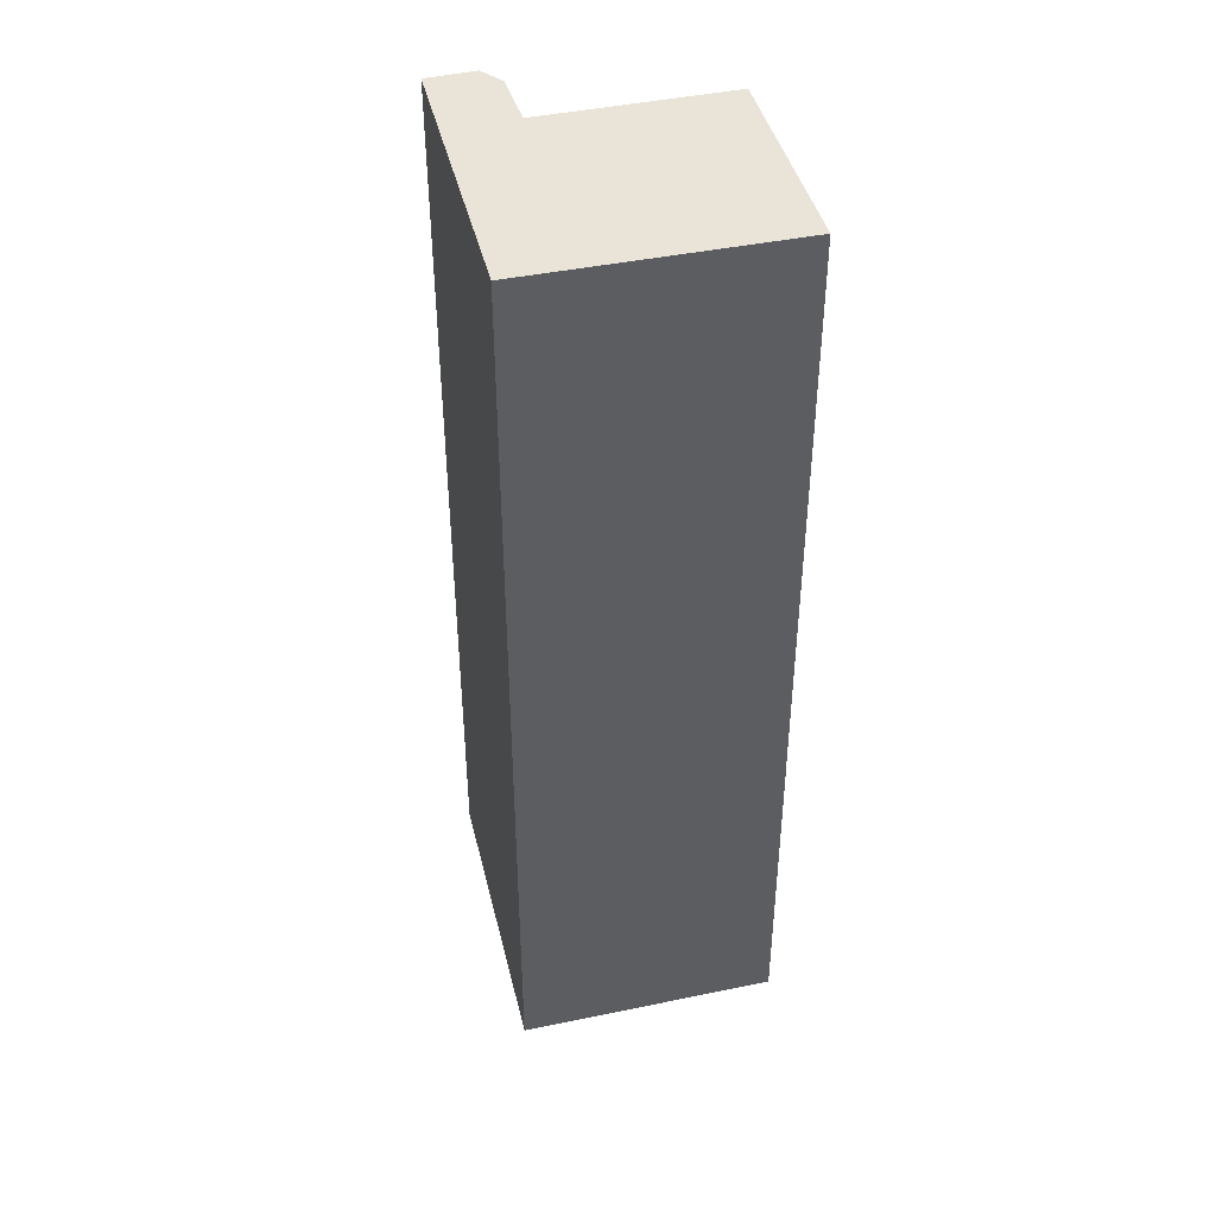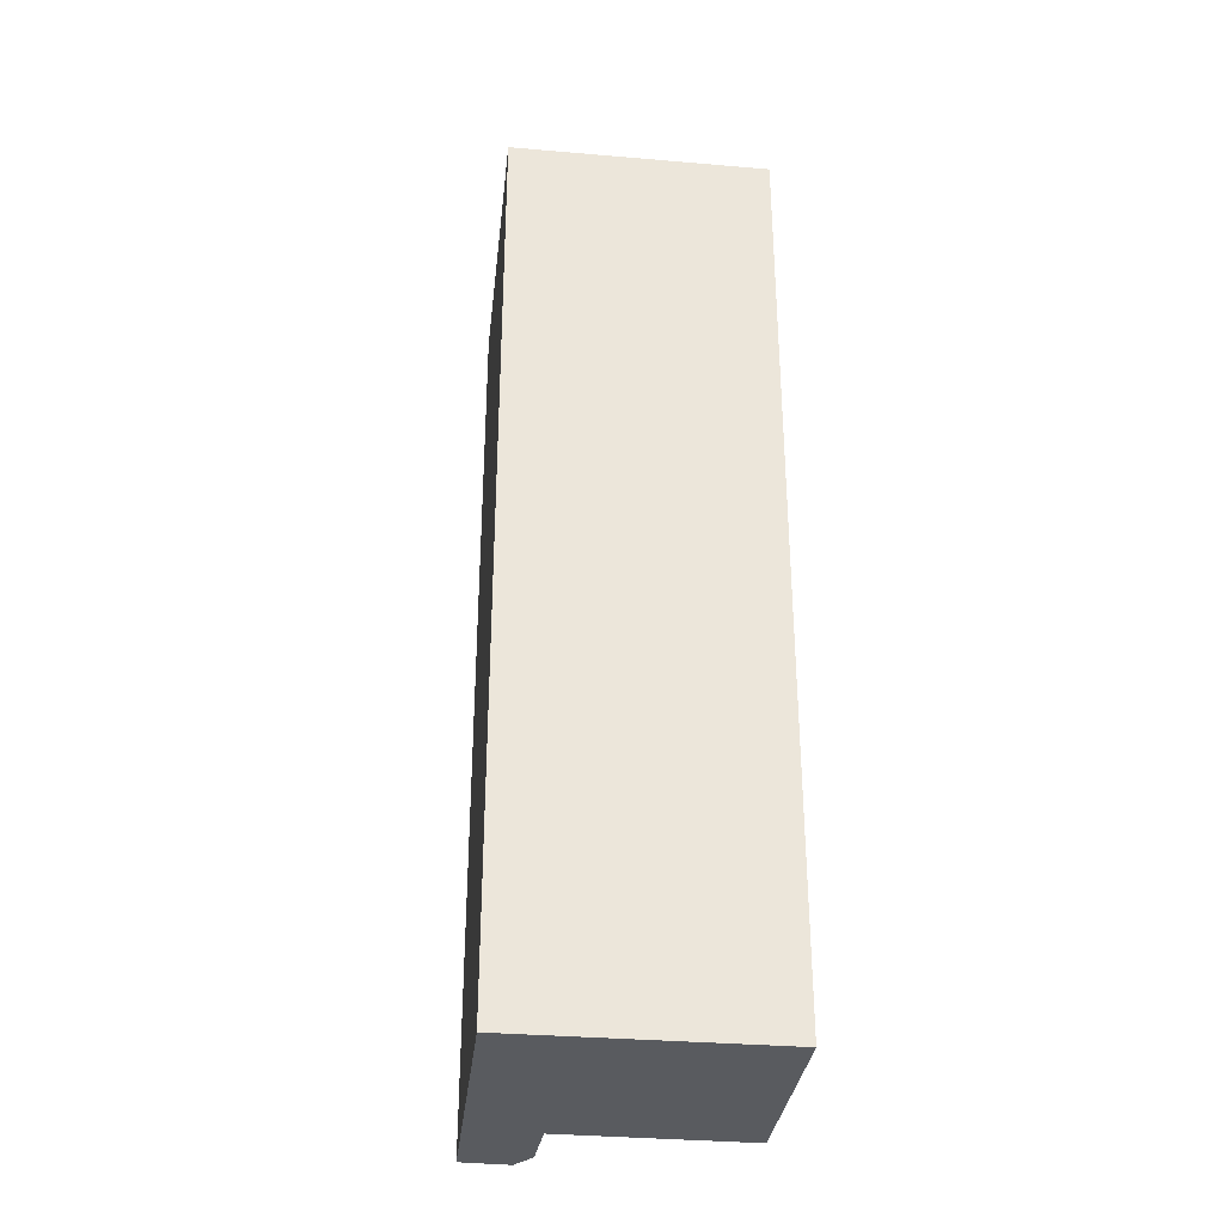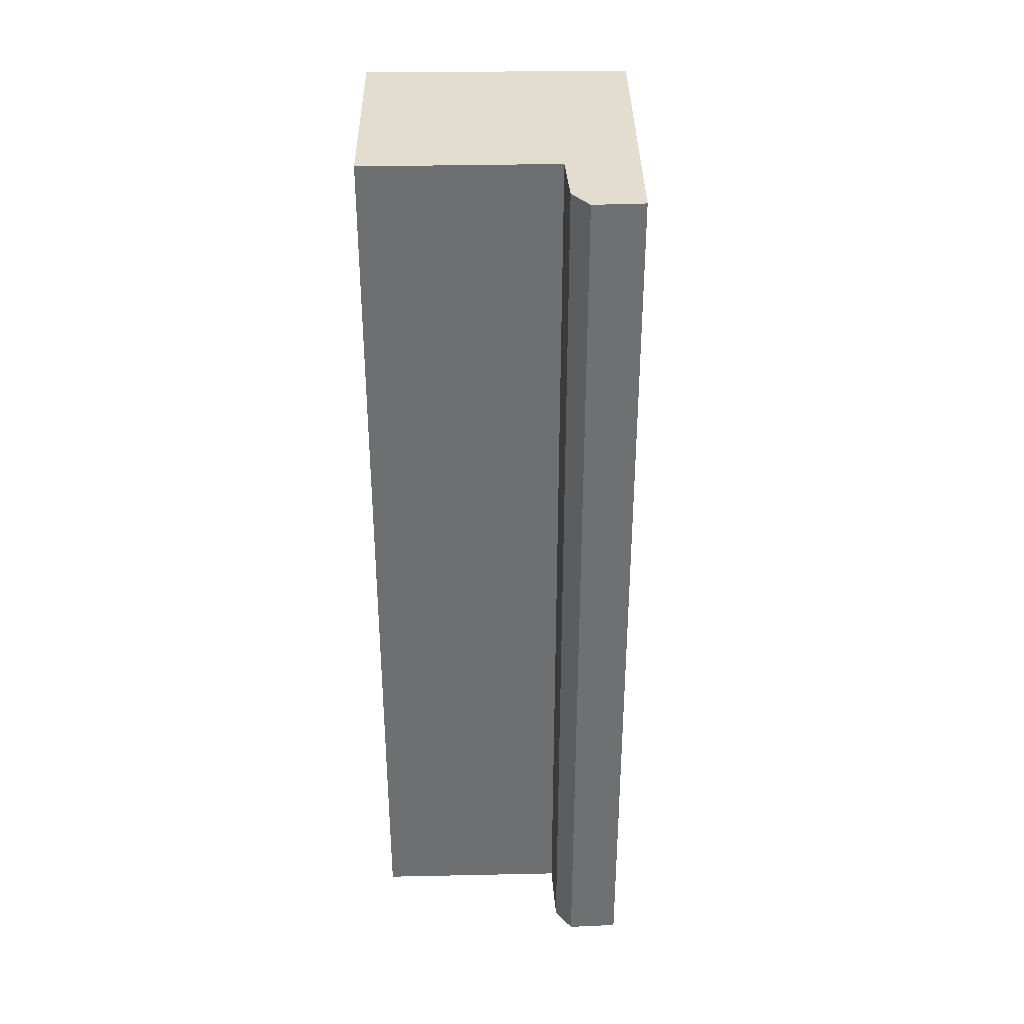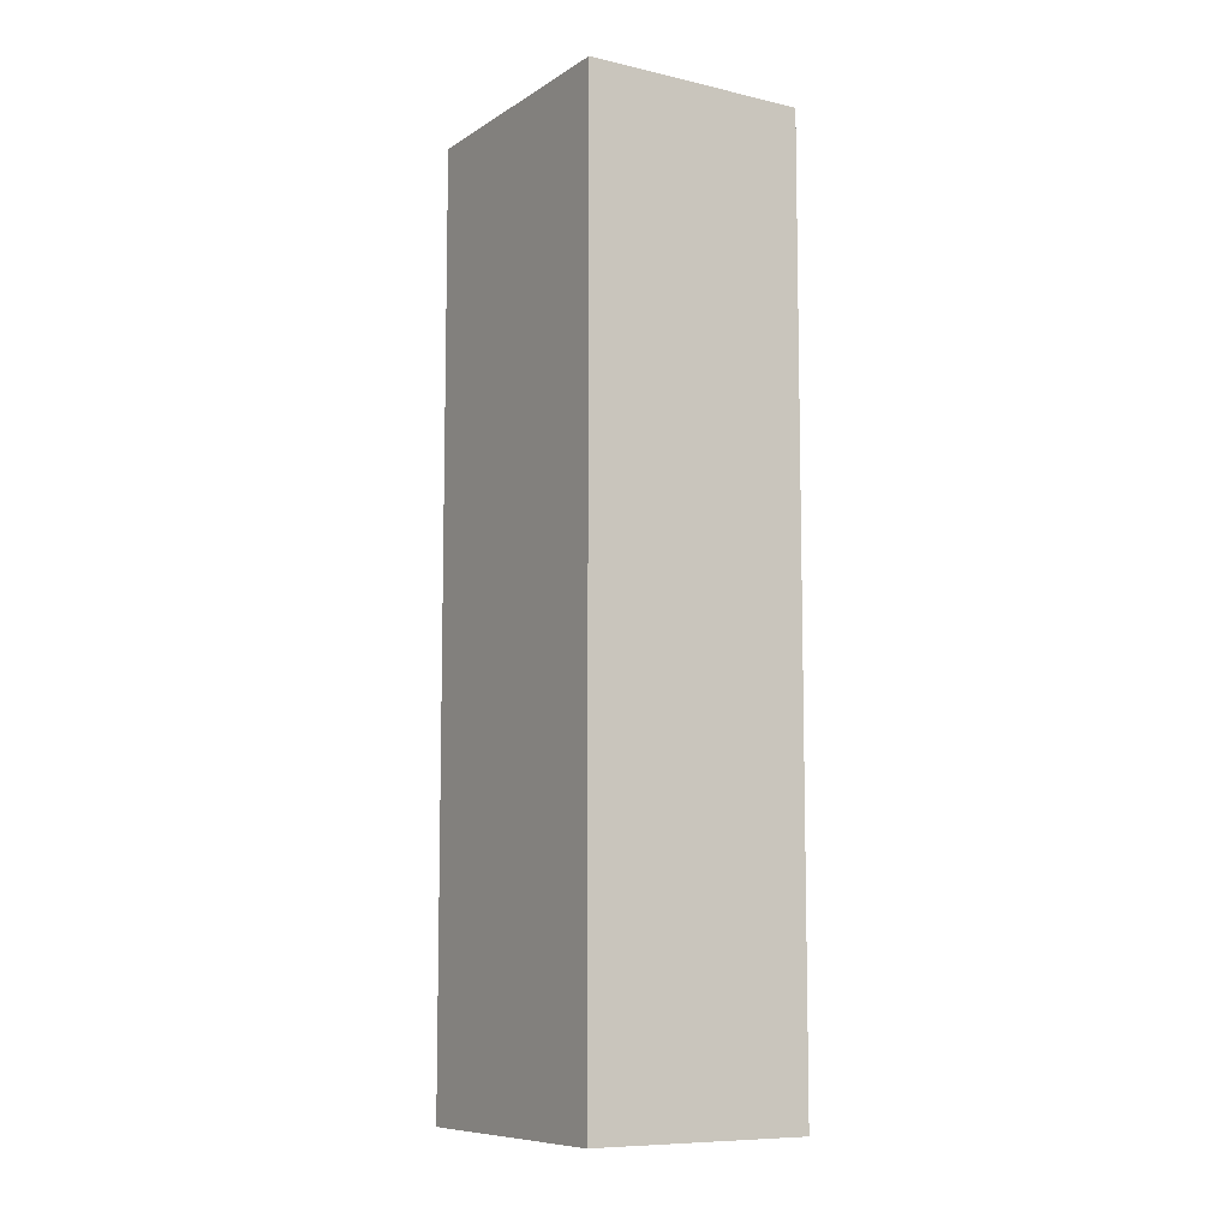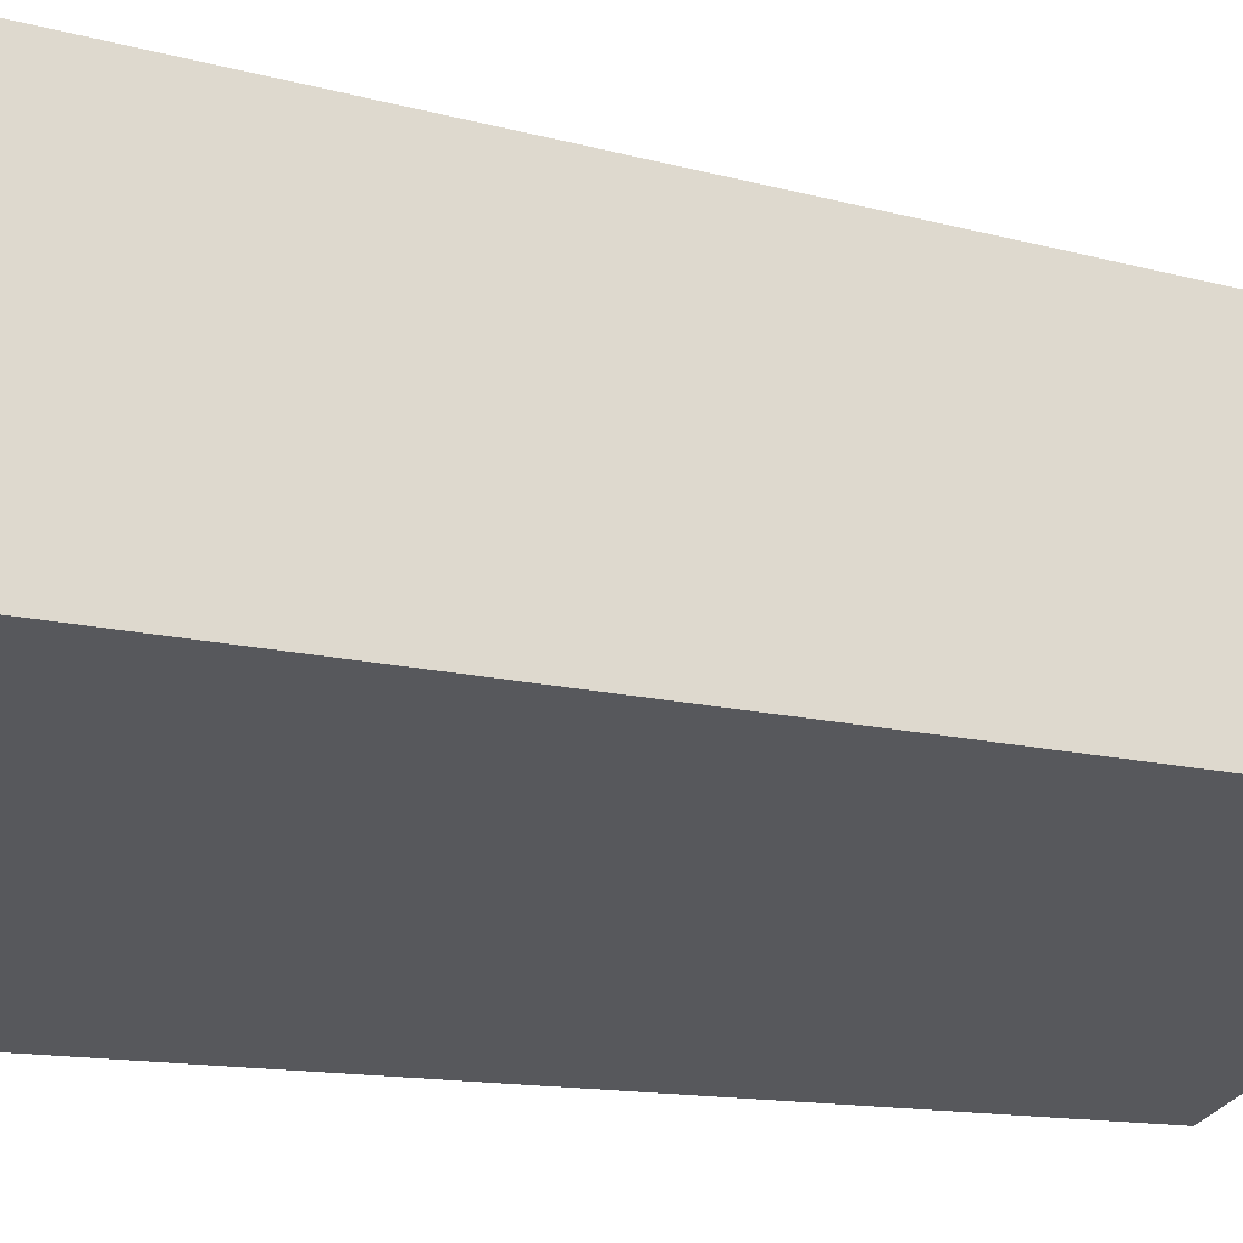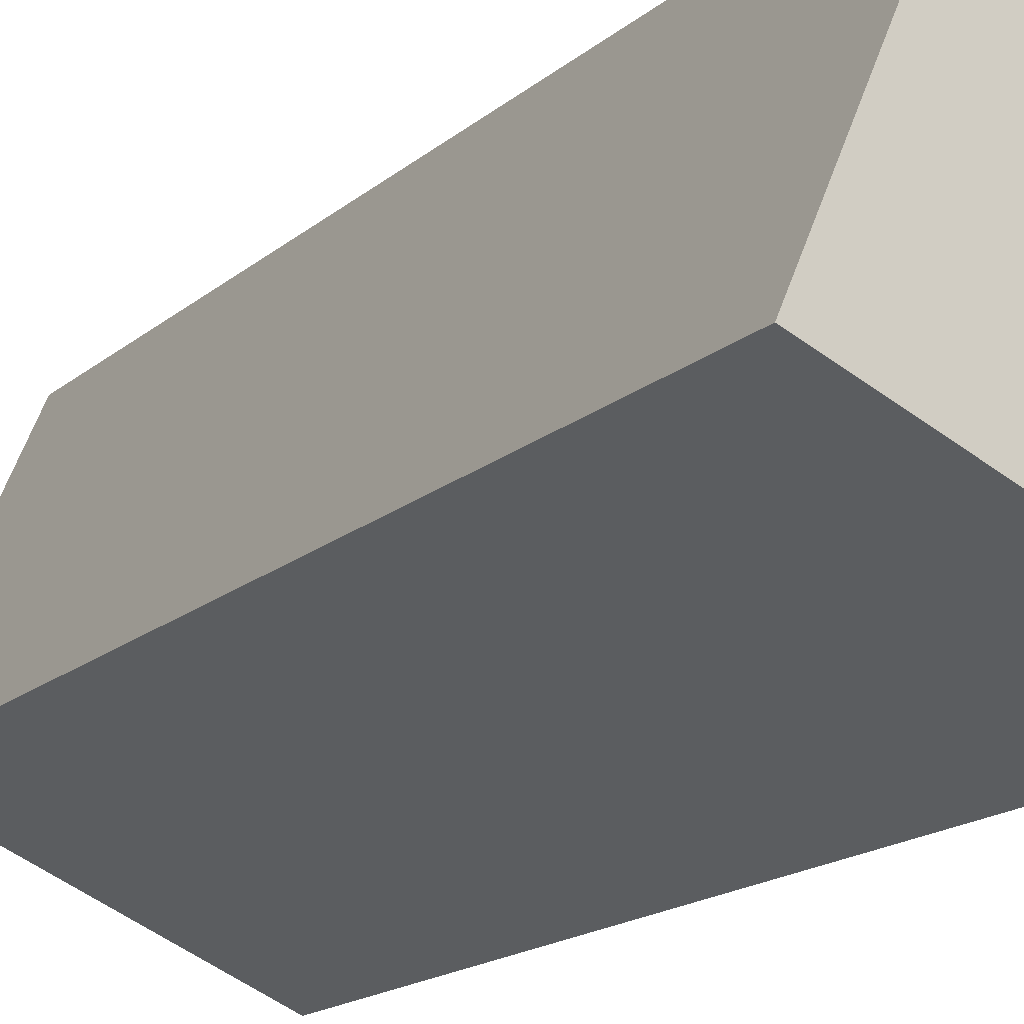
<metadata>
{"format":"obj","ext":"obj","renderer":"f3d","projection":"perspective","resolution":1024,"background":"white","views":[{"elev":43.1,"azim":-80.5,"up":"+Y"},{"elev":-32.7,"azim":-73.5,"up":"+Y"},{"elev":35.5,"azim":112.2,"up":"+Y"},{"elev":-8.8,"azim":-8.8,"up":"+Y"},{"elev":-9.7,"azim":-129.8,"up":"+Z"},{"elev":-15.9,"azim":-30.2,"up":"+Z"}]}
</metadata>
<code>
v  2.834 25.35 6.594
v  5.685 25.35 -2.401
v  0 25.35 1.552e-15
v  6.328 25.35 -0.591
v  8.444 25.35 4.207
v  7.656 25.35 -3.233
v  6.44 25.35 -0.645
v  7.854 25.35 -1.335
v  8.243 25.35 -2
v  8.243 1.225e-16 -2
v  7.656 1.98e-16 -3.233
v  8.444 -2.576e-16 4.207
v  6.328 3.619e-17 -0.591
v  0 0 0
v  5.685 1.47e-16 -2.401
v  2.834 -4.038e-16 6.594
v  7.854 8.175e-17 -1.335
v  6.44 3.949e-17 -0.645
g defaultobject
f 1 2 3
f 2 1 4
f 4 1 5
f 4 6 2
f 6 4 7
f 6 7 8
f 6 8 9
f 10 6 9
f 6 10 11
f 12 4 5
f 4 12 13
f 11 2 6
f 2 11 3
f 3 11 14
f 14 11 15
f 14 1 3
f 1 14 16
f 16 5 1
f 5 16 12
f 13 7 4
f 7 13 8
f 8 13 17
f 17 13 18
f 17 9 8
f 9 17 10
f 11 13 15
f 13 11 18
f 18 11 10
f 18 10 17
f 15 16 14
f 16 15 13
f 16 13 12

</code>
